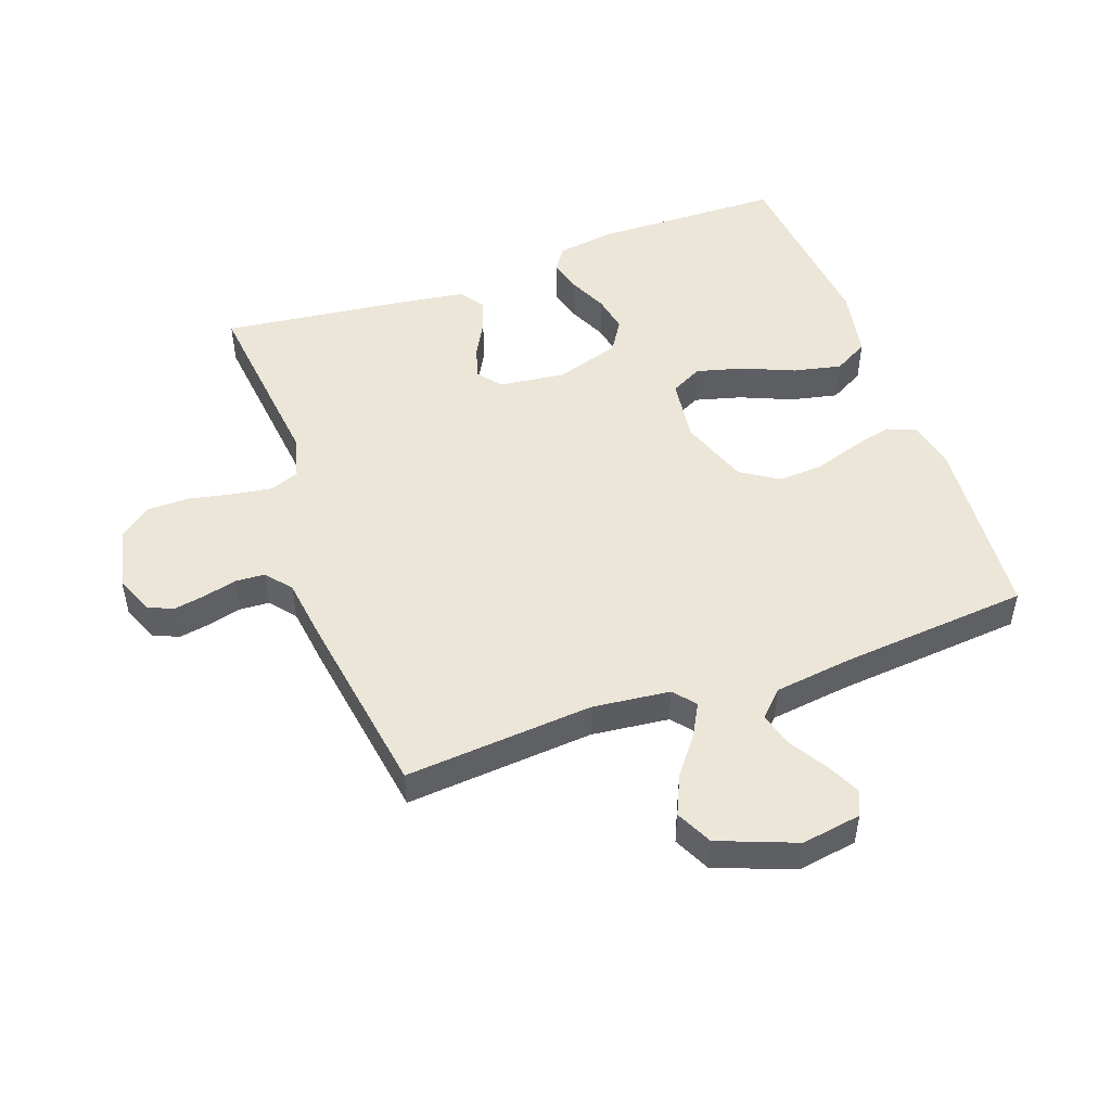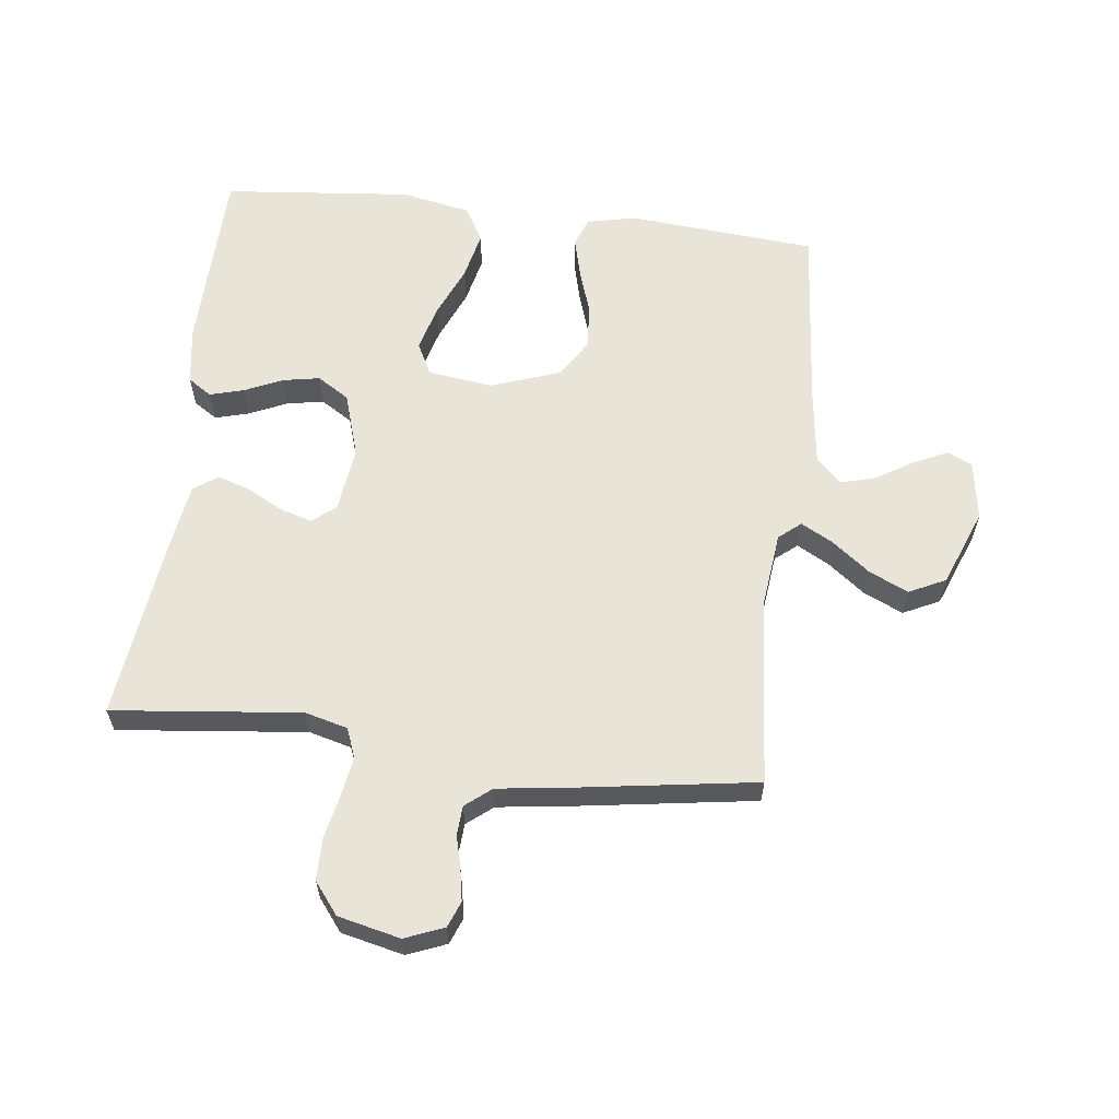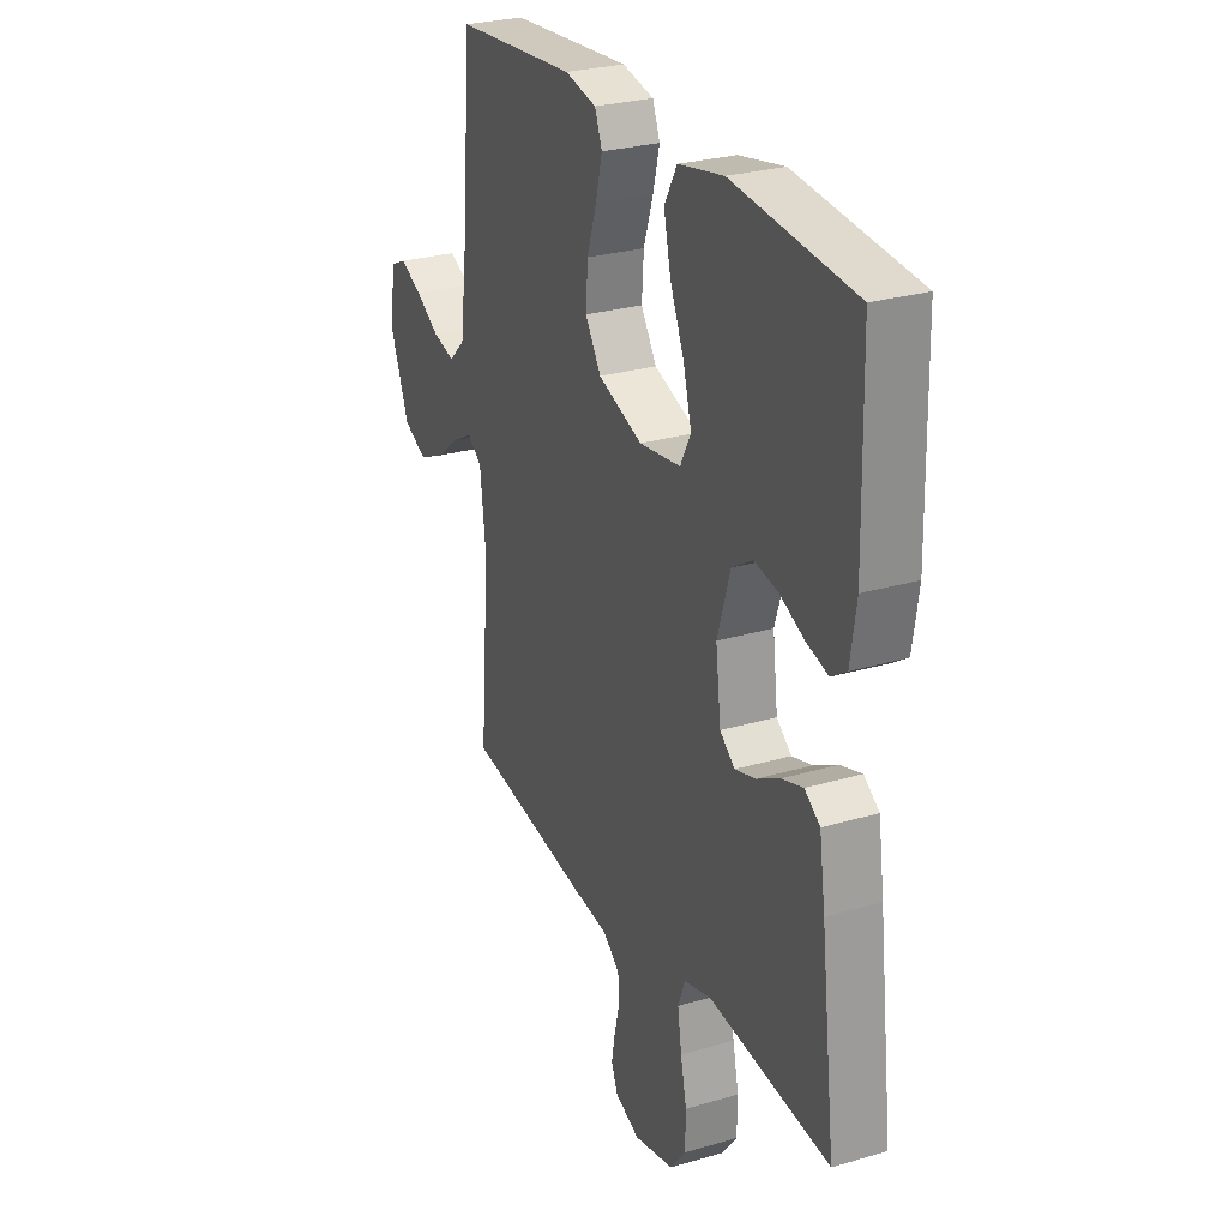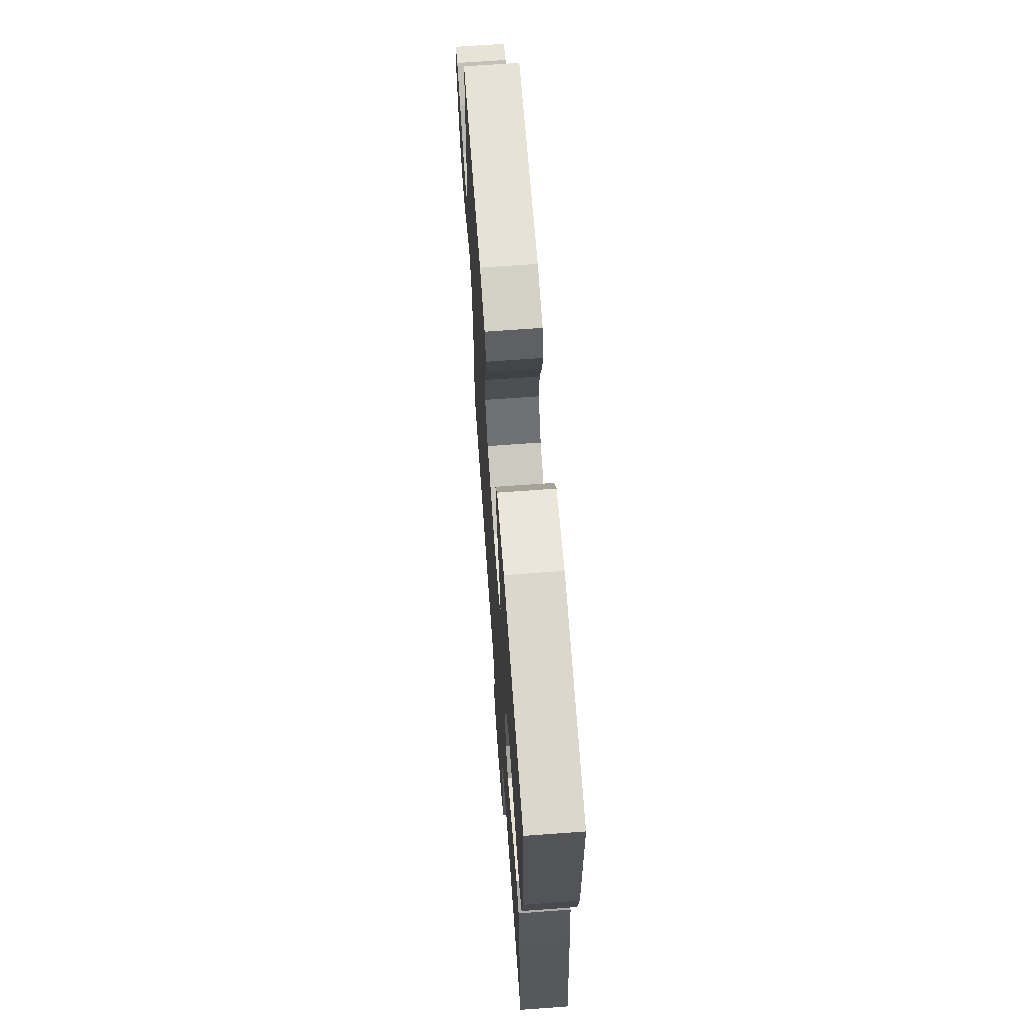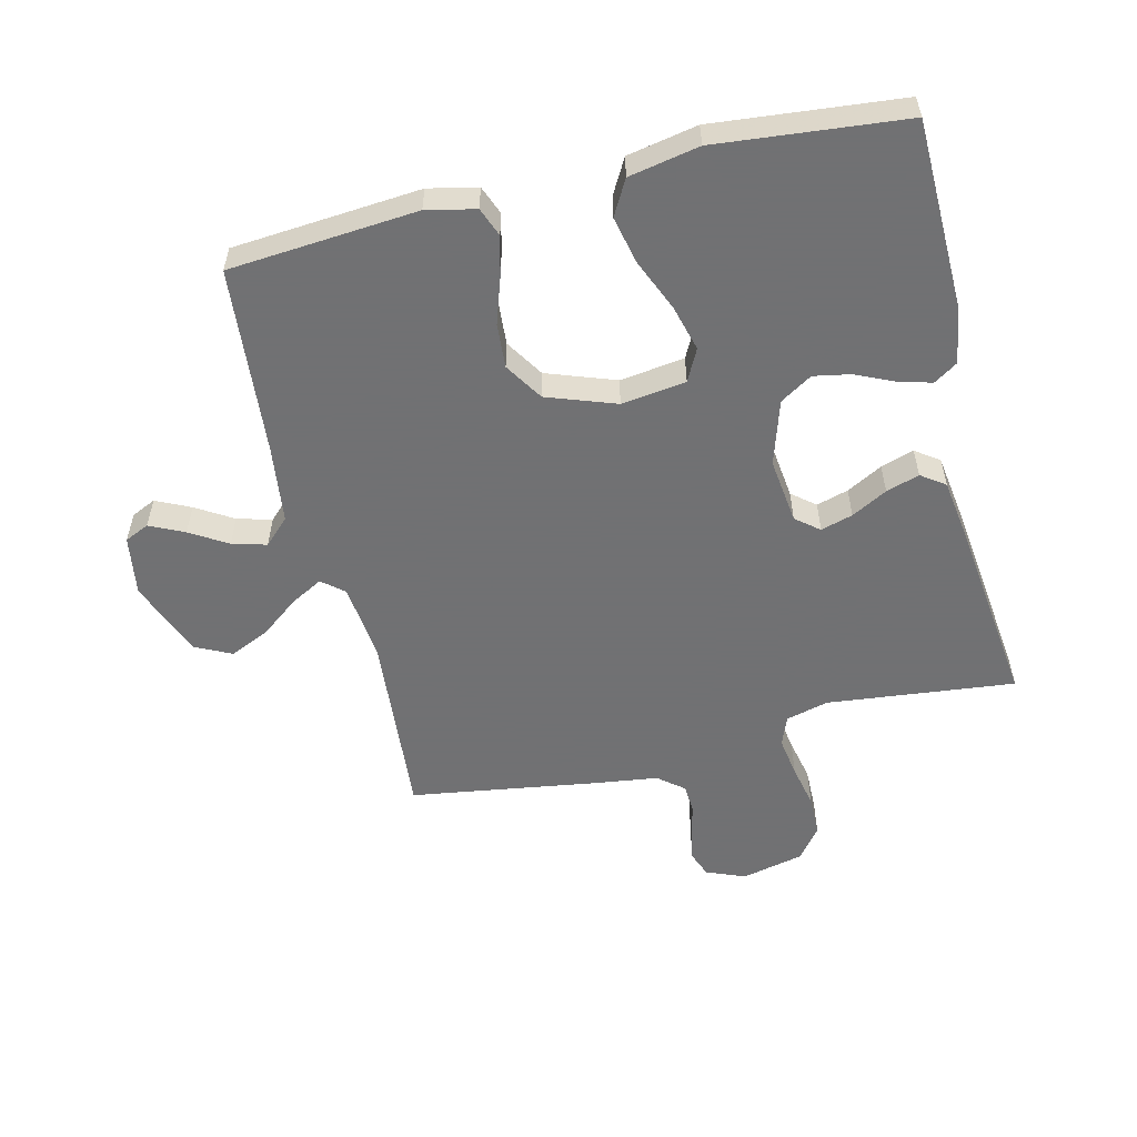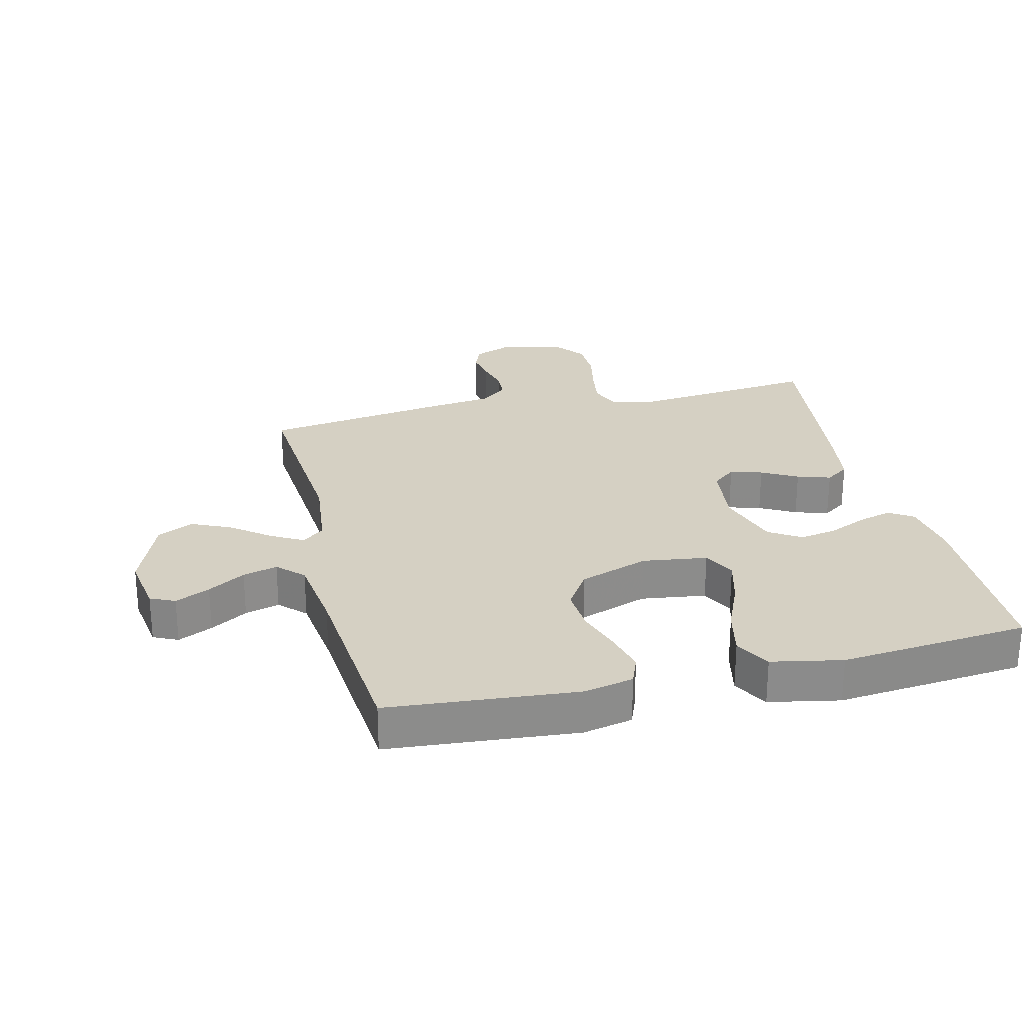
<metadata>
{"format":"obj","ext":"obj","renderer":"f3d","projection":"perspective","resolution":1024,"background":"white","views":[{"elev":49.4,"azim":-109.9,"up":"+Y"},{"elev":60.7,"azim":-173.2,"up":"+Y"},{"elev":27.3,"azim":65.7,"up":"+Z"},{"elev":67.8,"azim":85.8,"up":"+Z"},{"elev":-55.3,"azim":13.5,"up":"+Y"},{"elev":26.3,"azim":-13.5,"up":"+Y"}]}
</metadata>
<code>
v 0.5 0.07 -0.5
v 0.2 0.07 -0.468
v 0.132 0.07 -0.486
v 0.114 0.07 -0.533
v 0.124 0.07 -0.597
v 0.139 0.07 -0.667
v 0.138 0.07 -0.733
v 0.099 0.07 -0.783
v 0 0.07 -0.806
v -0.062 0.07 -0.781
v -0.078 0.07 -0.74
v -0.069 0.07 -0.69
v -0.056 0.07 -0.638
v -0.059 0.07 -0.591
v -0.1 0.07 -0.558
v -0.2 0.07 -0.545
v -0.5 0.07 -0.5
v -0.476 0.07 -0.2
v -0.49 0.07 -0.077
v -0.525 0.07 -0.048
v -0.576 0.07 -0.076
v -0.637 0.07 -0.123
v -0.699 0.07 -0.151
v -0.757 0.07 -0.123
v -0.805 0.07 0
v -0.79 0.07 0.095
v -0.751 0.07 0.113
v -0.696 0.07 0.087
v -0.637 0.07 0.051
v -0.582 0.07 0.036
v -0.542 0.07 0.075
v -0.526 0.07 0.2
v -0.5 0.07 0.5
v -0.2 0.07 0.525
v -0.122 0.07 0.508
v -0.104 0.07 0.462
v -0.12 0.07 0.398
v -0.144 0.07 0.325
v -0.149 0.07 0.254
v -0.11 0.07 0.193
v 0 0.07 0.154
v 0.103 0.07 0.168
v 0.129 0.07 0.219
v 0.109 0.07 0.293
v 0.074 0.07 0.375
v 0.057 0.07 0.451
v 0.088 0.07 0.507
v 0.2 0.07 0.529
v 0.5 0.07 0.5
v 0.507 0.07 0.2
v 0.493 0.07 0.107
v 0.455 0.07 0.082
v 0.401 0.07 0.097
v 0.341 0.07 0.124
v 0.282 0.07 0.135
v 0.231 0.07 0.103
v 0.199 0.07 0
v 0.212 0.07 -0.105
v 0.249 0.07 -0.135
v 0.3 0.07 -0.12
v 0.357 0.07 -0.089
v 0.41 0.07 -0.072
v 0.448 0.07 -0.099
v 0.463 0.07 -0.2
v 0.5 0 -0.5
v 0.2 0 -0.468
v 0.132 0 -0.486
v 0.114 0 -0.533
v 0.124 0 -0.597
v 0.139 0 -0.667
v 0.138 0 -0.733
v 0.099 0 -0.783
v 0 0 -0.806
v -0.062 0 -0.781
v -0.078 0 -0.74
v -0.069 0 -0.69
v -0.056 0 -0.638
v -0.059 0 -0.591
v -0.1 0 -0.558
v -0.2 0 -0.545
v -0.5 0 -0.5
v -0.476 0 -0.2
v -0.49 0 -0.077
v -0.525 0 -0.048
v -0.576 0 -0.076
v -0.637 0 -0.123
v -0.699 0 -0.151
v -0.757 0 -0.123
v -0.805 0 0
v -0.79 0 0.095
v -0.751 0 0.113
v -0.696 0 0.087
v -0.637 0 0.051
v -0.582 0 0.036
v -0.542 0 0.075
v -0.526 0 0.2
v -0.5 0 0.5
v -0.2 0 0.525
v -0.122 0 0.508
v -0.104 0 0.462
v -0.12 0 0.398
v -0.144 0 0.325
v -0.149 0 0.254
v -0.11 0 0.193
v 0 0 0.154
v 0.103 0 0.168
v 0.129 0 0.219
v 0.109 0 0.293
v 0.074 0 0.375
v 0.057 0 0.451
v 0.088 0 0.507
v 0.2 0 0.529
v 0.5 0 0.5
v 0.507 0 0.2
v 0.493 0 0.107
v 0.455 0 0.082
v 0.401 0 0.097
v 0.341 0 0.124
v 0.282 0 0.135
v 0.231 0 0.103
v 0.199 0 0
v 0.212 0 -0.105
v 0.249 0 -0.135
v 0.3 0 -0.12
v 0.357 0 -0.089
v 0.41 0 -0.072
v 0.448 0 -0.099
v 0.463 0 -0.2
f 64 1 2
f 63 64 2
f 62 63 2
f 61 62 2
f 60 61 2
f 59 60 2 3
f 58 59 3 4
f 57 58 4
f 52 53 54
f 51 52 54
f 50 51 54
f 49 50 54
f 48 49 54
f 47 48 54
f 46 47 54
f 45 46 54
f 44 45 54
f 43 44 54 55
f 42 43 55 56
f 36 37 38
f 35 36 38
f 34 35 38
f 33 34 38
f 32 33 38
f 31 32 38 39
f 30 31 39 40
f 27 28 29
f 26 27 29
f 25 26 29
f 24 25 29
f 23 24 29
f 22 23 29
f 21 22 29
f 20 21 29 30
f 30 40 41
f 20 30 41
f 19 20 41
f 15 16 17 18
f 42 56 57
f 41 42 57
f 19 41 57
f 18 19 57
f 15 18 57
f 14 15 57
f 11 12 13
f 10 11 13
f 9 10 13
f 8 9 13
f 7 8 13
f 6 7 13
f 5 6 13
f 4 5 13 14
f 4 14 57
f 66 65 128
f 66 128 127
f 66 127 126
f 66 126 125
f 66 125 124
f 67 66 124 123
f 68 67 123 122
f 68 122 121
f 118 117 116
f 118 116 115
f 118 115 114
f 118 114 113
f 118 113 112
f 118 112 111
f 118 111 110
f 118 110 109
f 118 109 108
f 119 118 108 107
f 120 119 107 106
f 102 101 100
f 102 100 99
f 102 99 98
f 102 98 97
f 102 97 96
f 103 102 96 95
f 104 103 95 94
f 93 92 91
f 93 91 90
f 93 90 89
f 93 89 88
f 93 88 87
f 93 87 86
f 93 86 85
f 94 93 85 84
f 105 104 94
f 105 94 84
f 105 84 83
f 82 81 80 79
f 121 120 106
f 121 106 105
f 121 105 83
f 121 83 82
f 121 82 79
f 121 79 78
f 77 76 75
f 77 75 74
f 77 74 73
f 77 73 72
f 77 72 71
f 77 71 70
f 77 70 69
f 78 77 69 68
f 121 78 68
f 1 65 66 2
f 2 66 67 3
f 3 67 68 4
f 4 68 69 5
f 5 69 70 6
f 6 70 71 7
f 7 71 72 8
f 8 72 73 9
f 9 73 74 10
f 10 74 75 11
f 11 75 76 12
f 12 76 77 13
f 13 77 78 14
f 14 78 79 15
f 15 79 80 16
f 16 80 81 17
f 17 81 82 18
f 18 82 83 19
f 19 83 84 20
f 20 84 85 21
f 21 85 86 22
f 22 86 87 23
f 23 87 88 24
f 24 88 89 25
f 25 89 90 26
f 26 90 91 27
f 27 91 92 28
f 28 92 93 29
f 29 93 94 30
f 30 94 95 31
f 31 95 96 32
f 32 96 97 33
f 33 97 98 34
f 34 98 99 35
f 35 99 100 36
f 36 100 101 37
f 37 101 102 38
f 38 102 103 39
f 39 103 104 40
f 40 104 105 41
f 41 105 106 42
f 42 106 107 43
f 43 107 108 44
f 44 108 109 45
f 45 109 110 46
f 46 110 111 47
f 47 111 112 48
f 48 112 113 49
f 49 113 114 50
f 50 114 115 51
f 51 115 116 52
f 52 116 117 53
f 53 117 118 54
f 54 118 119 55
f 55 119 120 56
f 56 120 121 57
f 57 121 122 58
f 58 122 123 59
f 59 123 124 60
f 60 124 125 61
f 61 125 126 62
f 62 126 127 63
f 63 127 128 64
f 64 128 65 1

</code>
